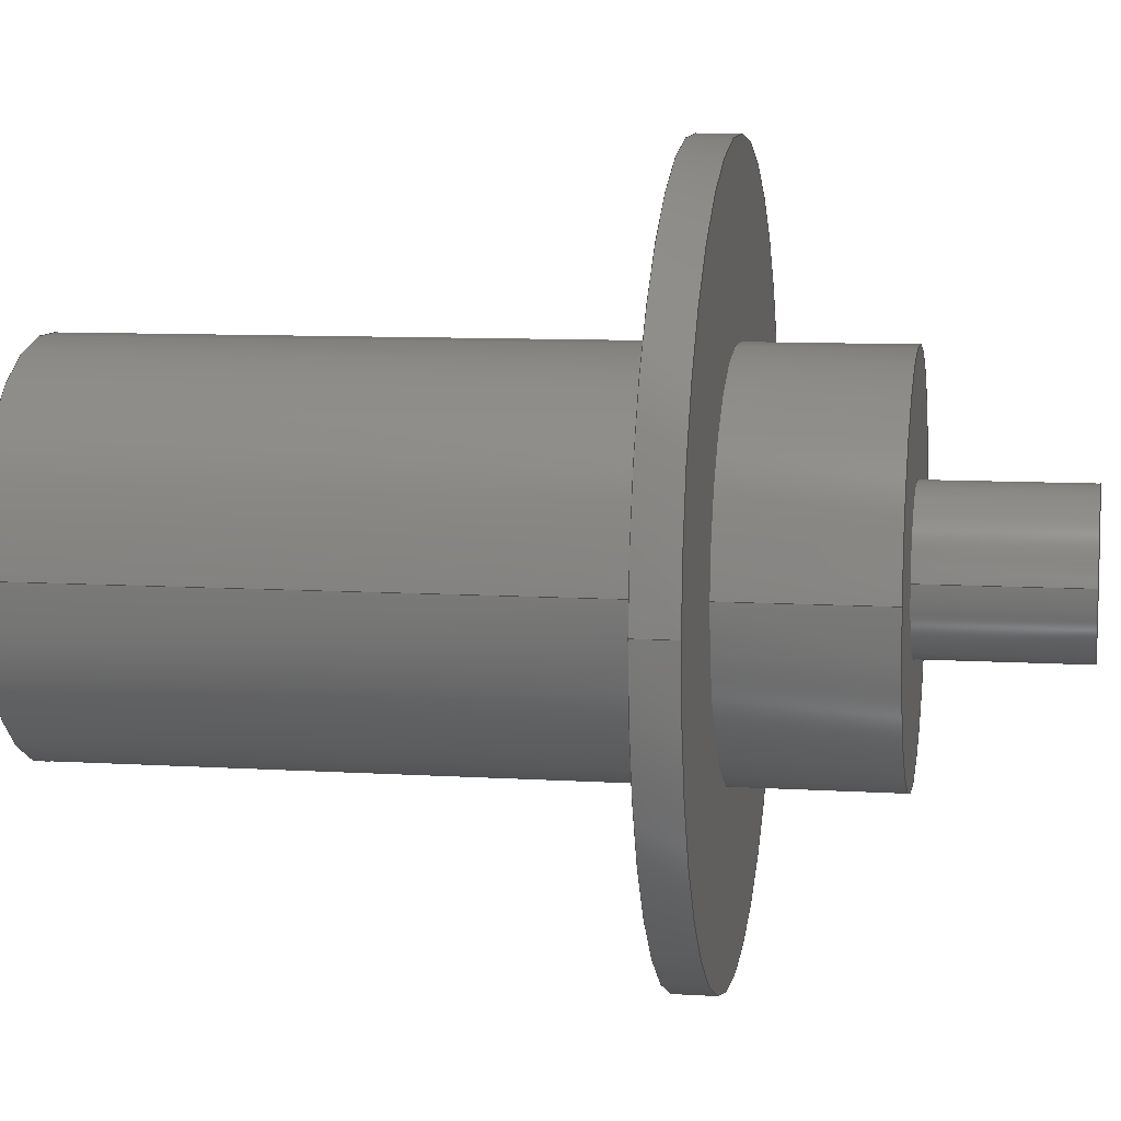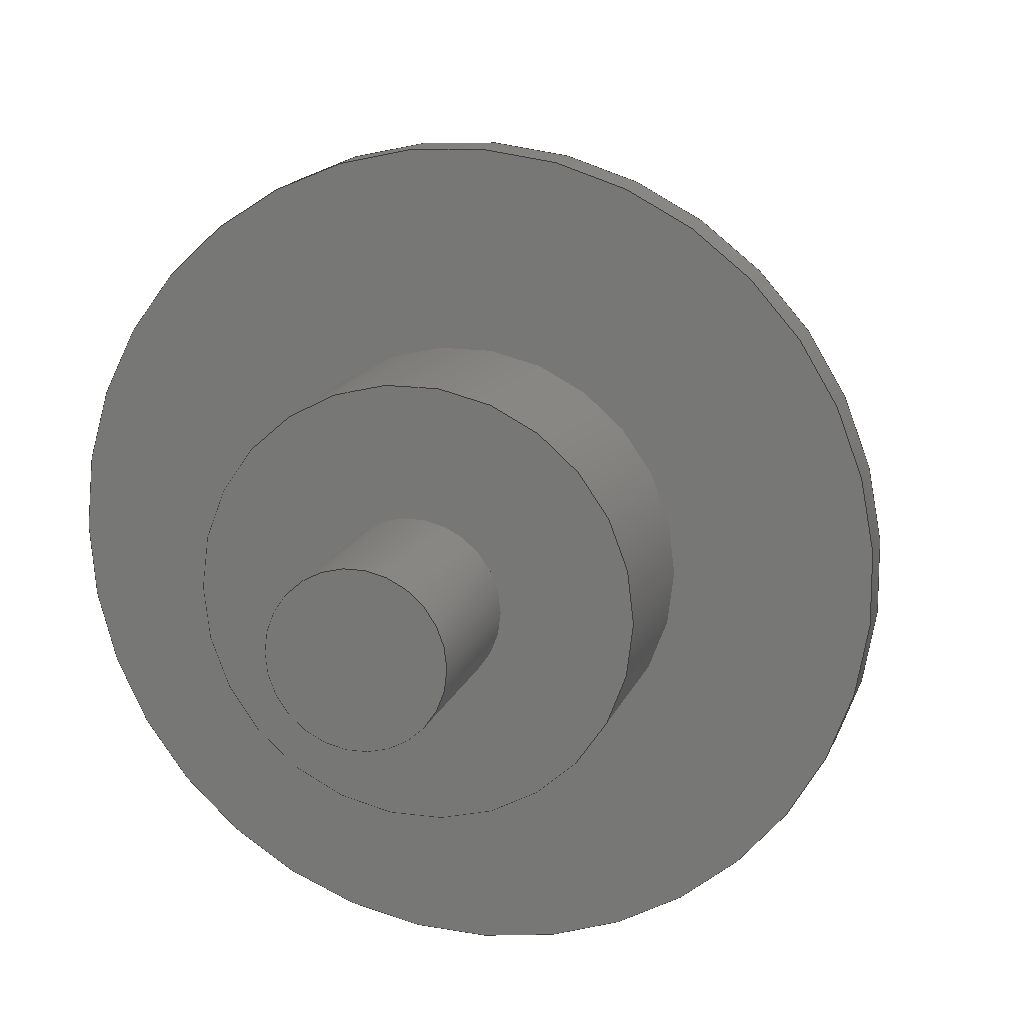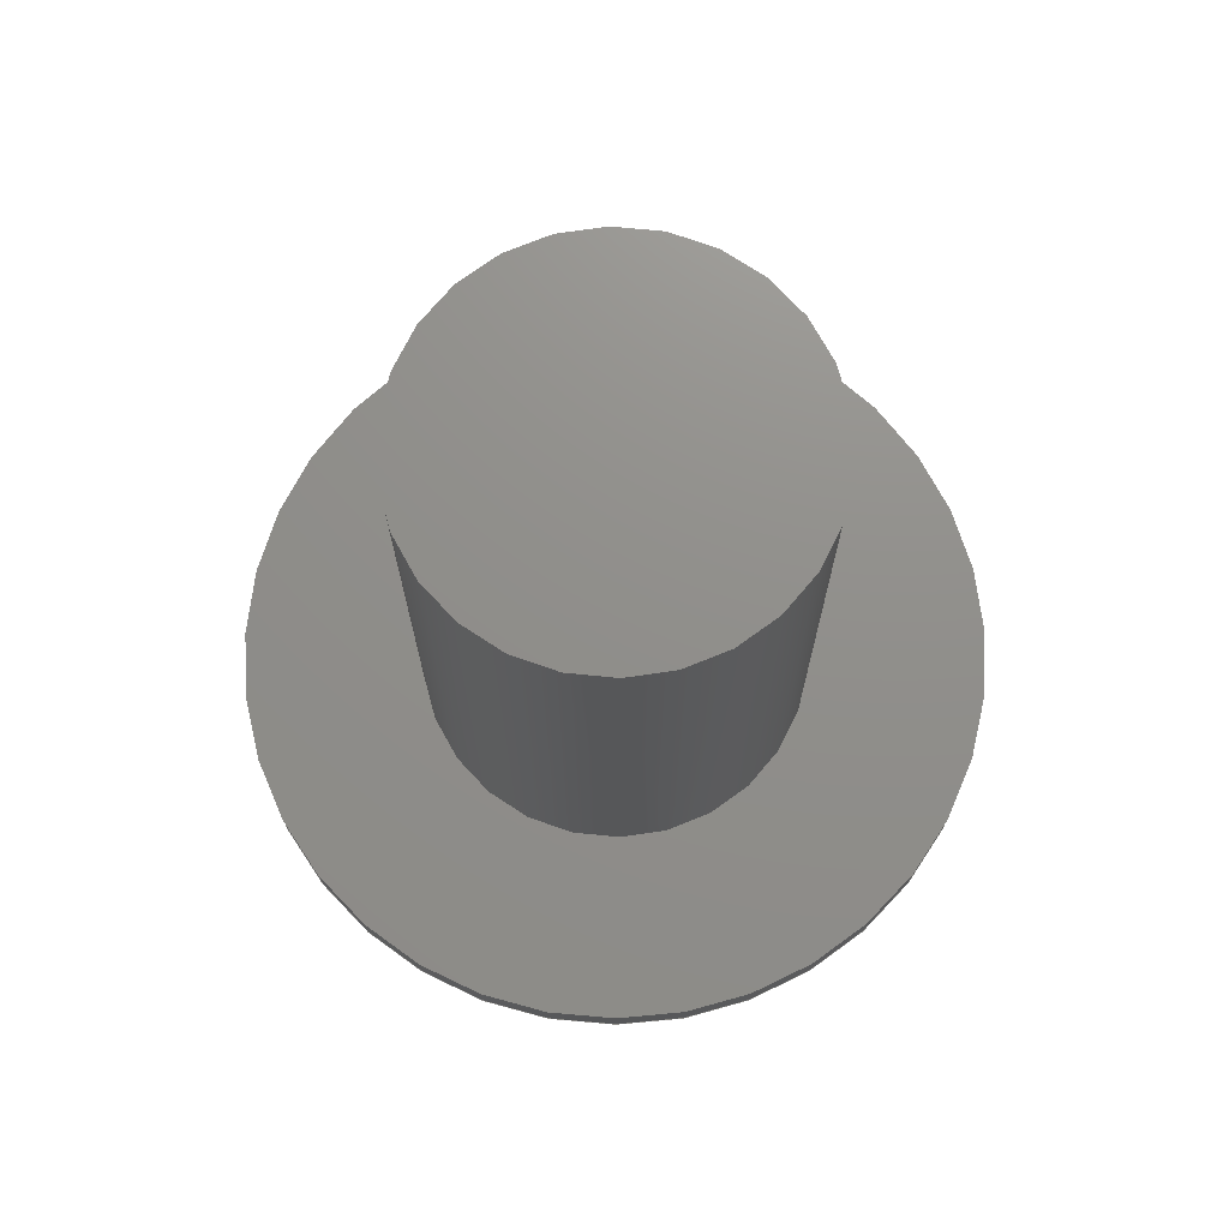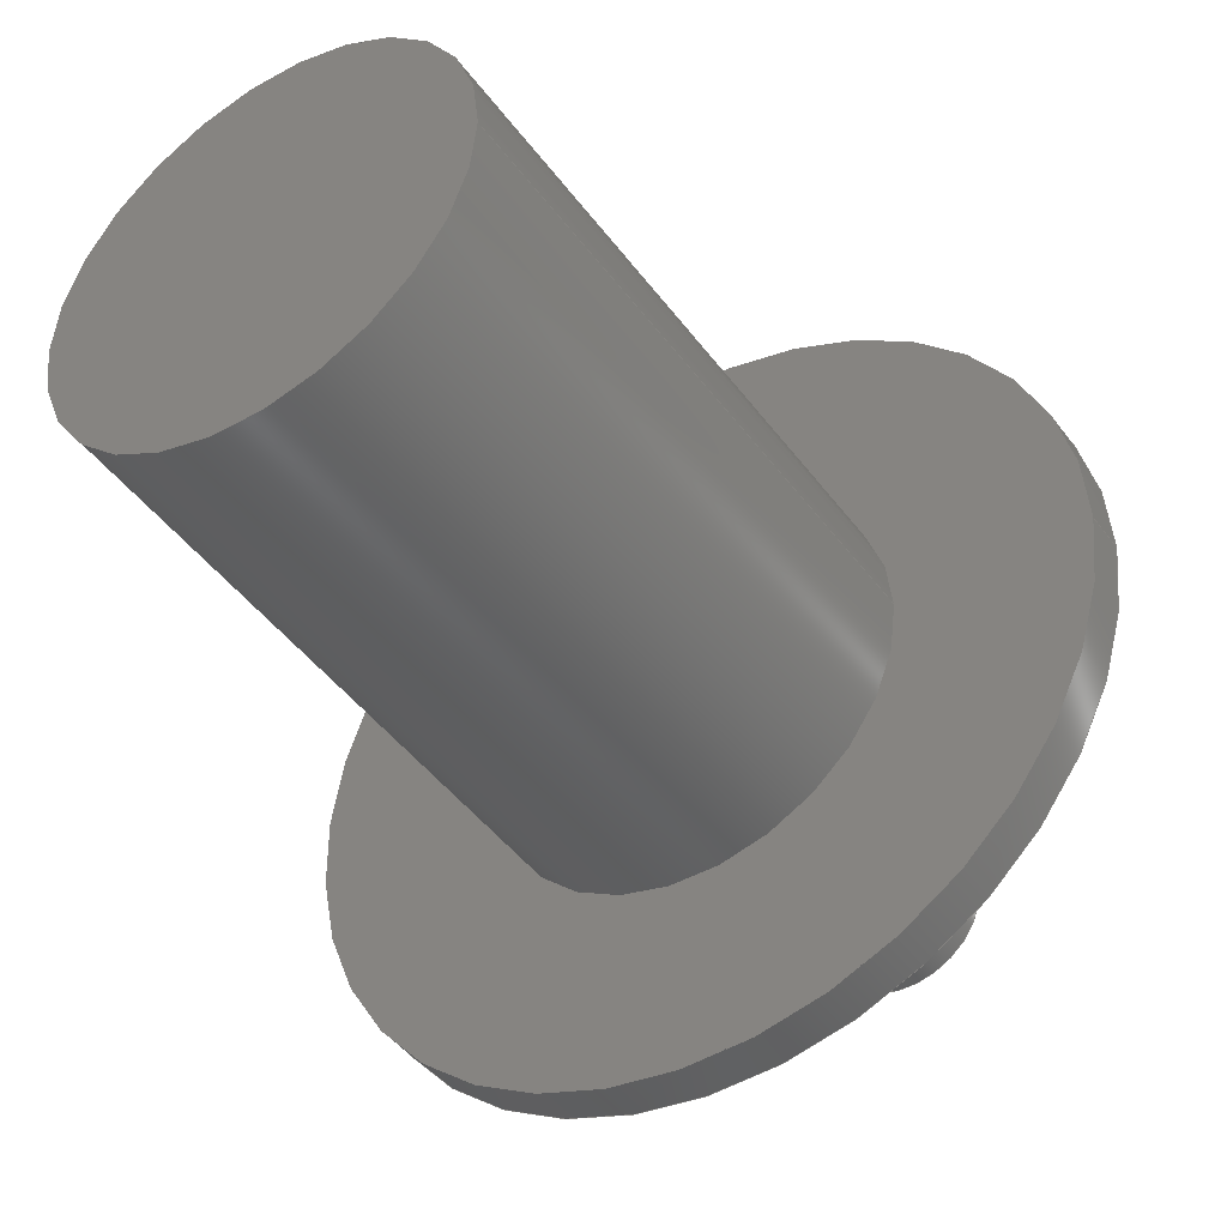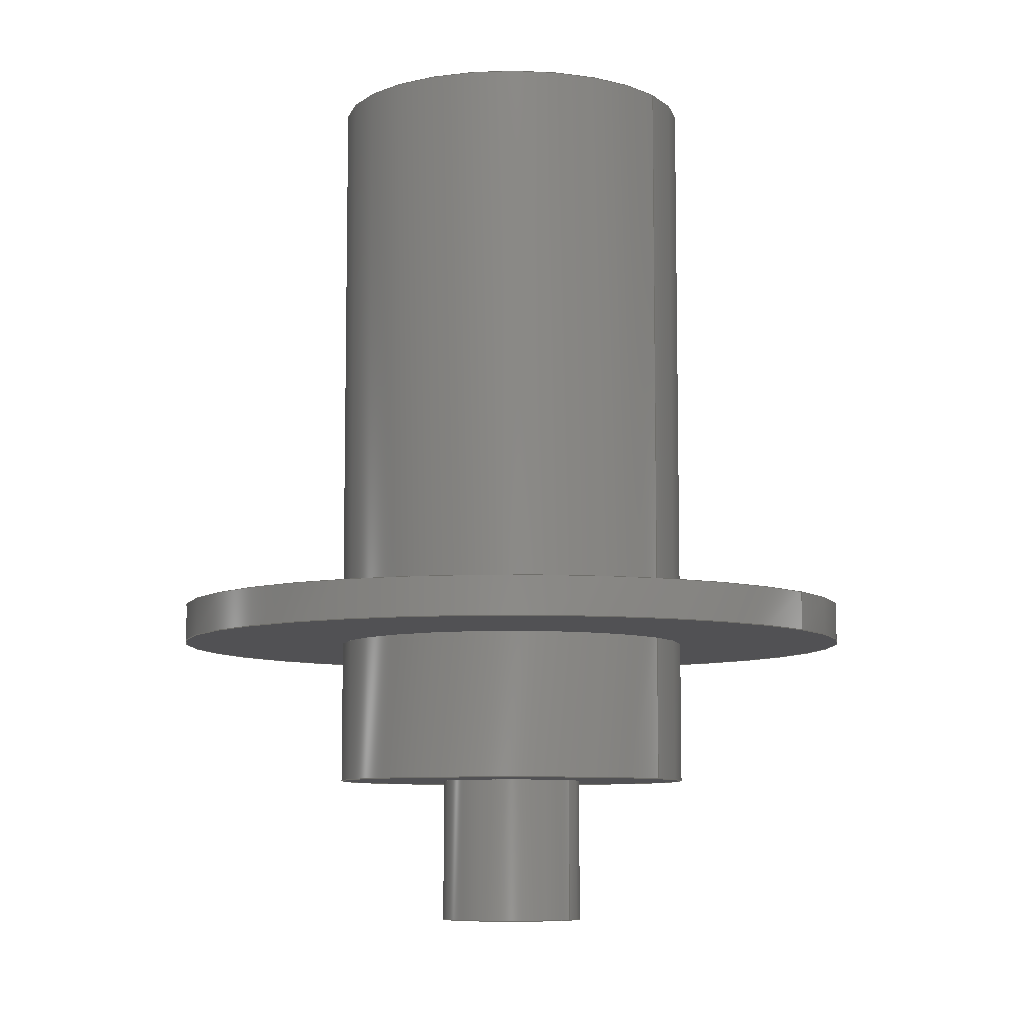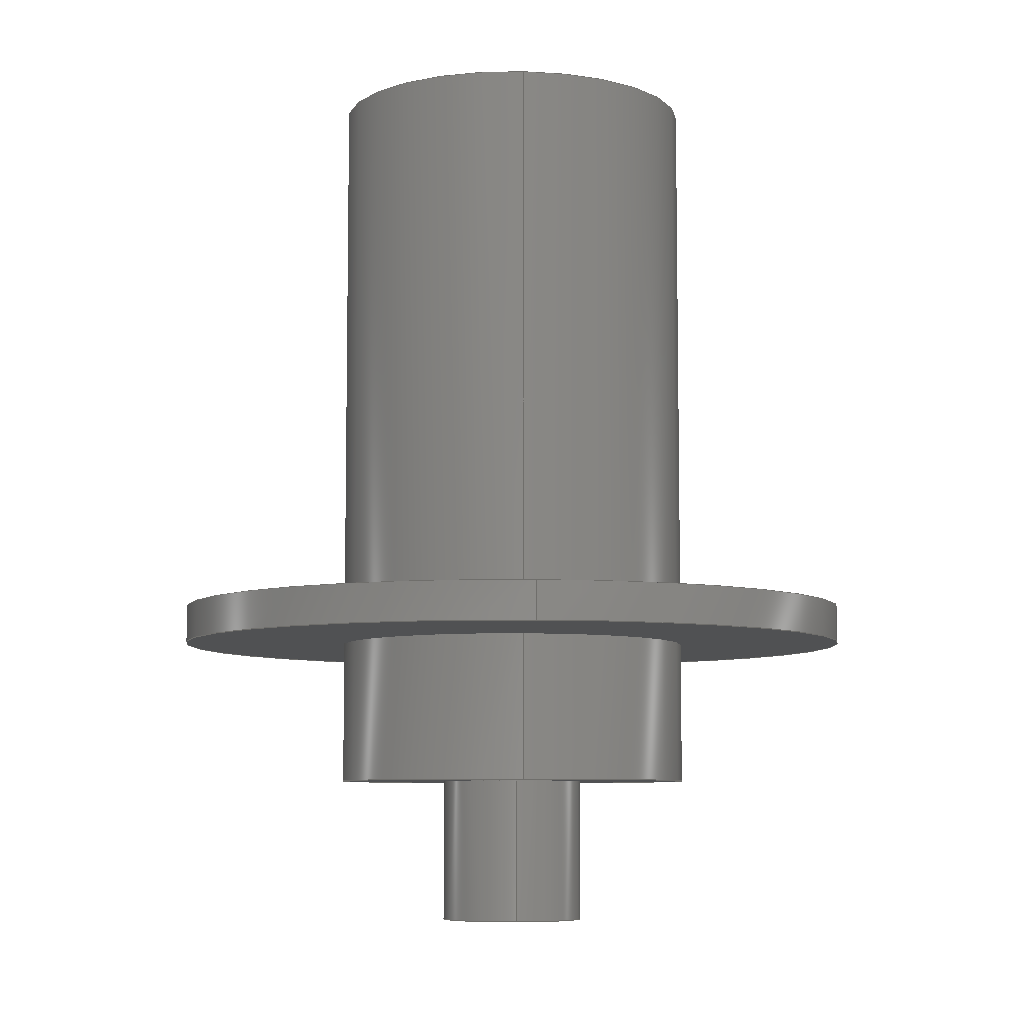
<metadata>
{"format":"step","ext":"stp","renderer":"f3d","projection":"perspective","resolution":1024,"background":"white","views":[{"elev":8.8,"azim":99.6,"up":"+Y"},{"elev":15.6,"azim":-164.1,"up":"+Y"},{"elev":73.0,"azim":-146.7,"up":"+Z"},{"elev":-43.8,"azim":33.4,"up":"+Y"},{"elev":-7.9,"azim":33.9,"up":"+Z"},{"elev":-7.2,"azim":86.3,"up":"+Z"}]}
</metadata>
<code>
ISO-10303-21;
DATA;
#1=PROPERTY_DEFINITION_REPRESENTATION(#5,#3);
#2=PROPERTY_DEFINITION_REPRESENTATION(#6,#4);
#3=REPRESENTATION('',(#7),#194);
#4=REPRESENTATION('',(#8),#194);
#5=PROPERTY_DEFINITION('pmi validation property','',#199);
#6=PROPERTY_DEFINITION('pmi validation property','',#199);
#7=VALUE_REPRESENTATION_ITEM('number of annotations',COUNT_MEASURE(0));
#8=VALUE_REPRESENTATION_ITEM('number of views',COUNT_MEASURE(0));
#9=SHAPE_REPRESENTATION_RELATIONSHIP('','',#112,#10);
#10=ADVANCED_BREP_SHAPE_REPRESENTATION('',(#110),#194);
#11=PLANE('',#117);
#12=PLANE('',#121);
#13=PLANE('',#125);
#14=PLANE('',#127);
#15=PLANE('',#128);
#16=ORIENTED_EDGE('',*,*,#32,.F.);
#17=ORIENTED_EDGE('',*,*,#33,.T.);
#18=ORIENTED_EDGE('',*,*,#34,.T.);
#19=ORIENTED_EDGE('',*,*,#32,.T.);
#20=ORIENTED_EDGE('',*,*,#35,.T.);
#21=ORIENTED_EDGE('',*,*,#34,.F.);
#22=ORIENTED_EDGE('',*,*,#35,.F.);
#23=ORIENTED_EDGE('',*,*,#36,.F.);
#24=ORIENTED_EDGE('',*,*,#37,.T.);
#25=ORIENTED_EDGE('',*,*,#38,.T.);
#26=ORIENTED_EDGE('',*,*,#36,.T.);
#27=ORIENTED_EDGE('',*,*,#33,.F.);
#28=ORIENTED_EDGE('',*,*,#37,.F.);
#29=ORIENTED_EDGE('',*,*,#39,.F.);
#30=ORIENTED_EDGE('',*,*,#38,.F.);
#31=ORIENTED_EDGE('',*,*,#39,.T.);
#32=EDGE_CURVE('',#40,#40,#48,.T.);
#33=EDGE_CURVE('',#41,#41,#49,.F.);
#34=EDGE_CURVE('',#42,#42,#50,.T.);
#35=EDGE_CURVE('',#43,#43,#51,.T.);
#36=EDGE_CURVE('',#44,#44,#52,.T.);
#37=EDGE_CURVE('',#45,#45,#53,.T.);
#38=EDGE_CURVE('',#46,#46,#54,.F.);
#39=EDGE_CURVE('',#47,#47,#55,.T.);
#40=VERTEX_POINT('',#170);
#41=VERTEX_POINT('',#172);
#42=VERTEX_POINT('',#175);
#43=VERTEX_POINT('',#178);
#44=VERTEX_POINT('',#182);
#45=VERTEX_POINT('',#184);
#46=VERTEX_POINT('',#187);
#47=VERTEX_POINT('',#191);
#48=CIRCLE('',#115,6.25);
#49=CIRCLE('',#116,6.25);
#50=CIRCLE('',#118,2.5);
#51=CIRCLE('',#120,2.5);
#52=CIRCLE('',#123,12);
#53=CIRCLE('',#124,12);
#54=CIRCLE('',#126,6.25);
#55=CIRCLE('',#129,6.25);
#56=EDGE_LOOP('',(#16));
#57=EDGE_LOOP('',(#17));
#58=EDGE_LOOP('',(#18));
#59=EDGE_LOOP('',(#19));
#60=EDGE_LOOP('',(#20));
#61=EDGE_LOOP('',(#21));
#62=EDGE_LOOP('',(#22));
#63=EDGE_LOOP('',(#23));
#64=EDGE_LOOP('',(#24));
#65=EDGE_LOOP('',(#25));
#66=EDGE_LOOP('',(#26));
#67=EDGE_LOOP('',(#27));
#68=EDGE_LOOP('',(#28));
#69=EDGE_LOOP('',(#29));
#70=EDGE_LOOP('',(#30));
#71=EDGE_LOOP('',(#31));
#72=FACE_BOUND('',#56,.T.);
#73=FACE_BOUND('',#57,.T.);
#74=FACE_BOUND('',#58,.T.);
#75=FACE_BOUND('',#59,.T.);
#76=FACE_BOUND('',#60,.T.);
#77=FACE_BOUND('',#61,.T.);
#78=FACE_BOUND('',#62,.T.);
#79=FACE_BOUND('',#63,.T.);
#80=FACE_BOUND('',#64,.T.);
#81=FACE_BOUND('',#65,.T.);
#82=FACE_BOUND('',#66,.T.);
#83=FACE_BOUND('',#67,.T.);
#84=FACE_BOUND('',#68,.T.);
#85=FACE_BOUND('',#69,.T.);
#86=FACE_BOUND('',#70,.T.);
#87=FACE_BOUND('',#71,.T.);
#88=CYLINDRICAL_SURFACE('',#114,6.25);
#89=CYLINDRICAL_SURFACE('',#119,2.5);
#90=CYLINDRICAL_SURFACE('',#122,12);
#91=CYLINDRICAL_SURFACE('',#130,6.25);
#92=ADVANCED_FACE('',(#72,#73),#88,.T.);
#93=ADVANCED_FACE('',(#74,#75),#11,.T.);
#94=ADVANCED_FACE('',(#76,#77),#89,.T.);
#95=ADVANCED_FACE('',(#78),#12,.F.);
#96=ADVANCED_FACE('',(#79,#80),#90,.T.);
#97=ADVANCED_FACE('',(#81,#82),#13,.T.);
#98=ADVANCED_FACE('',(#83,#84),#14,.F.);
#99=ADVANCED_FACE('',(#85),#15,.F.);
#100=ADVANCED_FACE('',(#86,#87),#91,.T.);
#101=CLOSED_SHELL('',(#92,#93,#94,#95,#96,#97,#98,#99,#100));
#102=STYLED_ITEM('',(#103),#110);
#103=PRESENTATION_STYLE_ASSIGNMENT((#104));
#104=SURFACE_STYLE_USAGE(.BOTH.,#105);
#105=SURFACE_SIDE_STYLE('',(#106));
#106=SURFACE_STYLE_FILL_AREA(#107);
#107=FILL_AREA_STYLE('',(#108));
#108=FILL_AREA_STYLE_COLOUR('',#109);
#109=COLOUR_RGB('',0,0.45,0.45);
#110=MANIFOLD_SOLID_BREP('',#101);
#111=SHAPE_DEFINITION_REPRESENTATION(#199,#112);
#112=SHAPE_REPRESENTATION('SlipRing',(#113),#194);
#113=AXIS2_PLACEMENT_3D('',#167,#131,#132);
#114=AXIS2_PLACEMENT_3D('',#168,#133,#134);
#115=AXIS2_PLACEMENT_3D('',#169,#135,#136);
#116=AXIS2_PLACEMENT_3D('',#171,#137,#138);
#117=AXIS2_PLACEMENT_3D('',#173,#139,#140);
#118=AXIS2_PLACEMENT_3D('',#174,#141,#142);
#119=AXIS2_PLACEMENT_3D('',#176,#143,#144);
#120=AXIS2_PLACEMENT_3D('',#177,#145,#146);
#121=AXIS2_PLACEMENT_3D('',#179,#147,#148);
#122=AXIS2_PLACEMENT_3D('',#180,#149,#150);
#123=AXIS2_PLACEMENT_3D('',#181,#151,#152);
#124=AXIS2_PLACEMENT_3D('',#183,#153,#154);
#125=AXIS2_PLACEMENT_3D('',#185,#155,#156);
#126=AXIS2_PLACEMENT_3D('',#186,#157,#158);
#127=AXIS2_PLACEMENT_3D('',#188,#159,#160);
#128=AXIS2_PLACEMENT_3D('',#189,#161,#162);
#129=AXIS2_PLACEMENT_3D('',#190,#163,#164);
#130=AXIS2_PLACEMENT_3D('',#192,#165,#166);
#131=DIRECTION('',(0,0,1));
#132=DIRECTION('',(1,0,0));
#133=DIRECTION('',(0,0,-1));
#134=DIRECTION('',(-1,0,0));
#135=DIRECTION('',(0,0,-1));
#136=DIRECTION('',(1,0,0));
#137=DIRECTION('',(0,0,1));
#138=DIRECTION('',(1,0,0));
#139=DIRECTION('',(0,0,-1));
#140=DIRECTION('',(-1,0,0));
#141=DIRECTION('',(0,0,1));
#142=DIRECTION('',(1,0,0));
#143=DIRECTION('',(0,0,1));
#144=DIRECTION('',(1,0,0));
#145=DIRECTION('',(0,0,1));
#146=DIRECTION('',(1,0,0));
#147=DIRECTION('',(0,0,1));
#148=DIRECTION('',(1,0,0));
#149=DIRECTION('',(0,0,-1));
#150=DIRECTION('',(-1,0,0));
#151=DIRECTION('',(0,0,1));
#152=DIRECTION('',(1,0,0));
#153=DIRECTION('',(0,0,1));
#154=DIRECTION('',(1,0,0));
#155=DIRECTION('',(0,0,1));
#156=DIRECTION('',(1,0,0));
#157=DIRECTION('',(0,0,1));
#158=DIRECTION('',(1,0,0));
#159=DIRECTION('',(0,0,1));
#160=DIRECTION('',(1,0,0));
#161=DIRECTION('',(0,0,-1));
#162=DIRECTION('',(-1,0,0));
#163=DIRECTION('',(0,0,-1));
#164=DIRECTION('',(1,0,0));
#165=DIRECTION('',(0,0,-1));
#166=DIRECTION('',(-1,0,0));
#167=CARTESIAN_POINT('',(0,0,0));
#168=CARTESIAN_POINT('',(0,0,25));
#169=CARTESIAN_POINT('',(0,0,0));
#170=CARTESIAN_POINT('',(6.25,0,0));
#171=CARTESIAN_POINT('',(0,0,5));
#172=CARTESIAN_POINT('',(6.25,0,5));
#173=CARTESIAN_POINT('',(0,0,0));
#174=CARTESIAN_POINT('',(0,0,0));
#175=CARTESIAN_POINT('',(2.5,0,0));
#176=CARTESIAN_POINT('',(0,0,-5));
#177=CARTESIAN_POINT('',(0,0,-5));
#178=CARTESIAN_POINT('',(2.5,0,-5));
#179=CARTESIAN_POINT('',(0,0,-5));
#180=CARTESIAN_POINT('',(0,0,6.3));
#181=CARTESIAN_POINT('',(0,0,6.3));
#182=CARTESIAN_POINT('',(12,0,6.3));
#183=CARTESIAN_POINT('',(0,0,5));
#184=CARTESIAN_POINT('',(12,0,5));
#185=CARTESIAN_POINT('',(0,0,6.3));
#186=CARTESIAN_POINT('',(0,0,6.3));
#187=CARTESIAN_POINT('',(6.25,0,6.3));
#188=CARTESIAN_POINT('',(0,0,5));
#189=CARTESIAN_POINT('',(0,0,25));
#190=CARTESIAN_POINT('',(0,0,25));
#191=CARTESIAN_POINT('',(6.25,0,25));
#192=CARTESIAN_POINT('',(0,0,25));
#193=MECHANICAL_DESIGN_GEOMETRIC_PRESENTATION_REPRESENTATION('',(#102),
#194);
#194=(
GEOMETRIC_REPRESENTATION_CONTEXT(3)
GLOBAL_UNCERTAINTY_ASSIGNED_CONTEXT((#195))
GLOBAL_UNIT_ASSIGNED_CONTEXT((#198,#197,#196))
REPRESENTATION_CONTEXT('SlipRing','TOP_LEVEL_ASSEMBLY_PART')
);
#195=UNCERTAINTY_MEASURE_WITH_UNIT(LENGTH_MEASURE(0.005),#198,
'DISTANCE_ACCURACY_VALUE','Maximum Tolerance applied to model');
#196=(
NAMED_UNIT(*)
SI_UNIT($,.STERADIAN.)
SOLID_ANGLE_UNIT()
);
#197=(
NAMED_UNIT(*)
PLANE_ANGLE_UNIT()
SI_UNIT($,.RADIAN.)
);
#198=(
LENGTH_UNIT()
NAMED_UNIT(*)
SI_UNIT(.MILLI.,.METRE.)
);
#199=PRODUCT_DEFINITION_SHAPE('','',#200);
#200=PRODUCT_DEFINITION('','',#202,#201);
#201=PRODUCT_DEFINITION_CONTEXT('',#208,'design');
#202=PRODUCT_DEFINITION_FORMATION_WITH_SPECIFIED_SOURCE('','',#204,
 .NOT_KNOWN.);
#203=PRODUCT_RELATED_PRODUCT_CATEGORY('','',(#204));
#204=PRODUCT('SlipRing','SlipRing','SlipRing',(#206));
#205=PRODUCT_CATEGORY('','');
#206=PRODUCT_CONTEXT('',#208,'mechanical');
#207=APPLICATION_PROTOCOL_DEFINITION('international standard',
'automotive_design',2010,#208);
#208=APPLICATION_CONTEXT(
'core data for automotive mechanical design processes');
ENDSEC;
END-ISO-10303-21;

</code>
